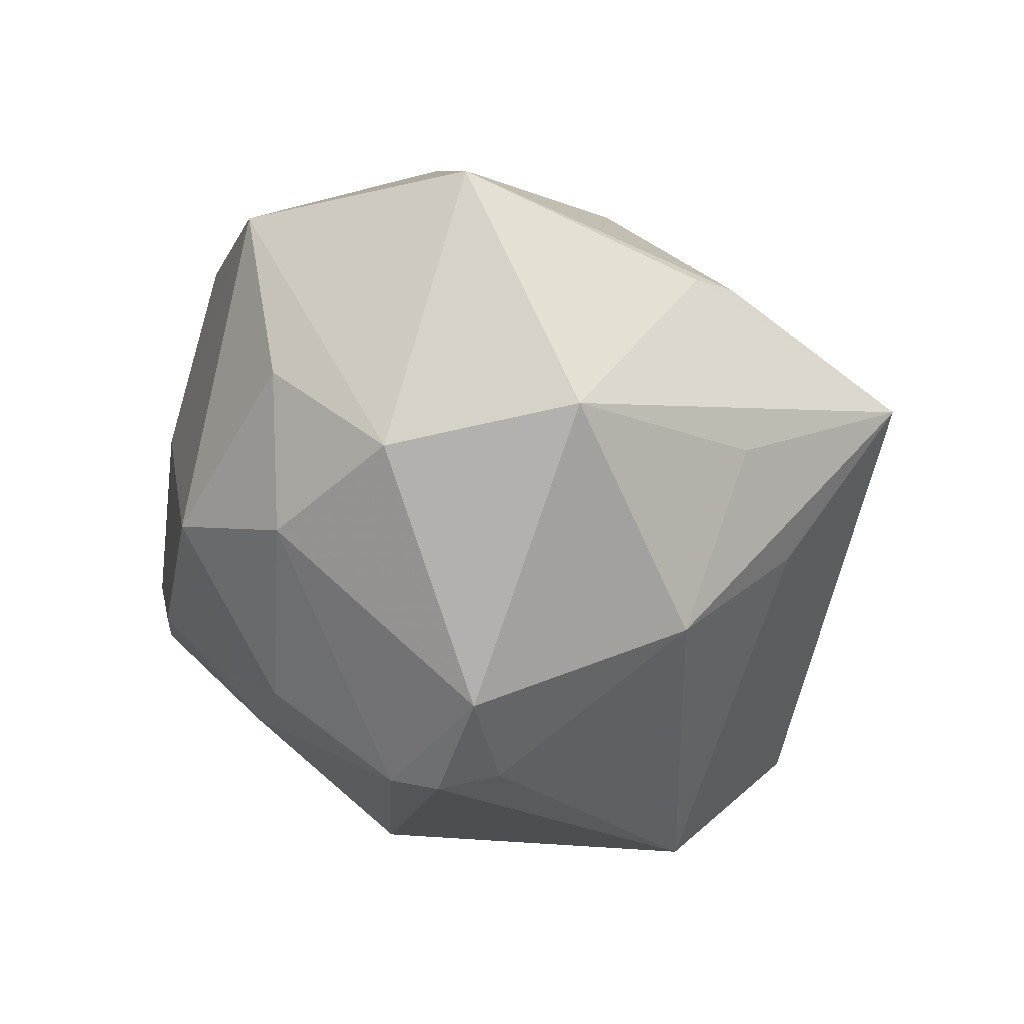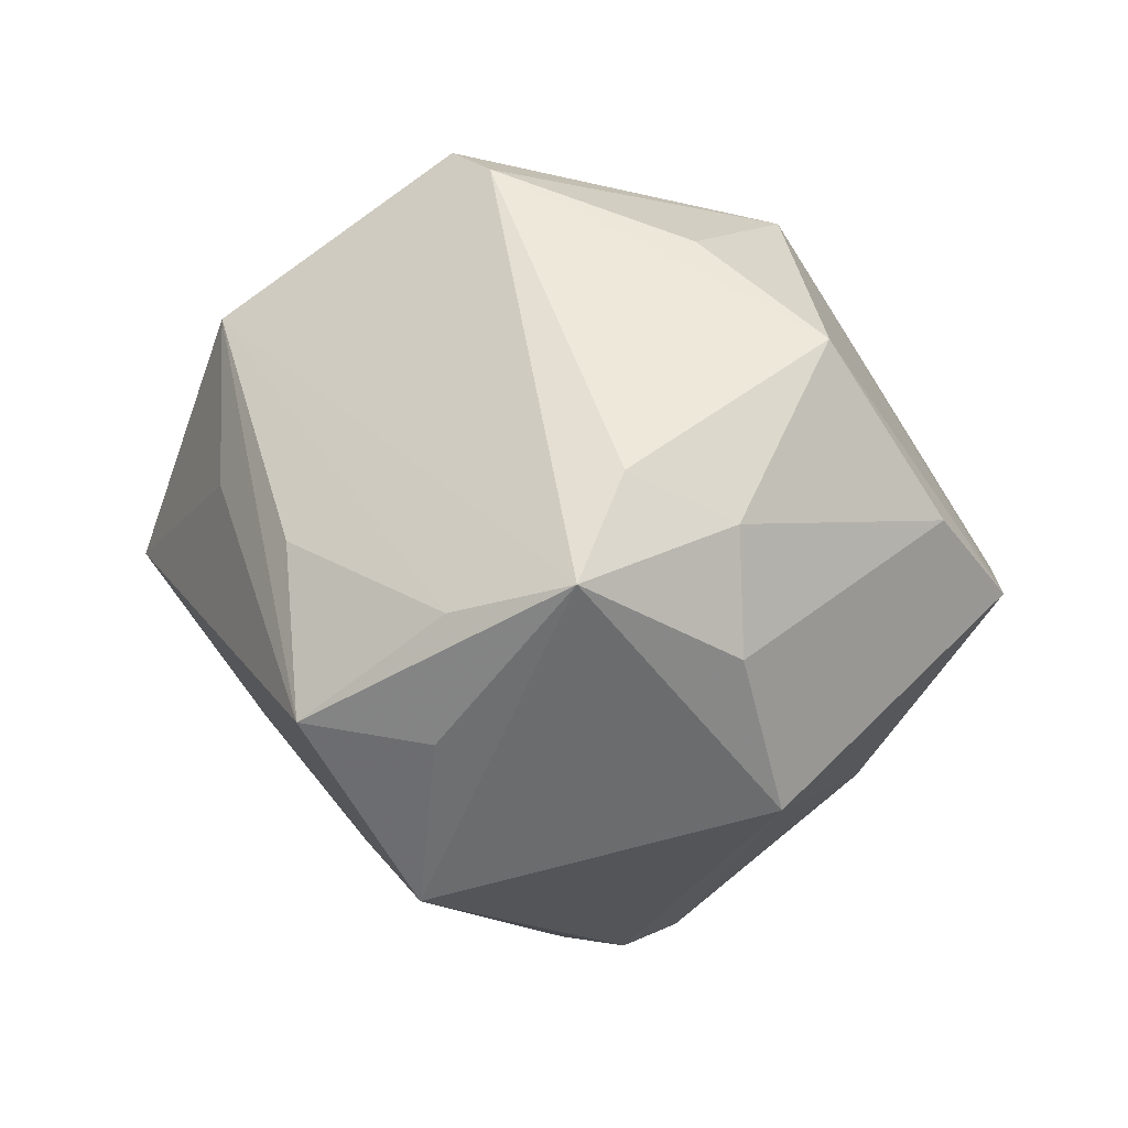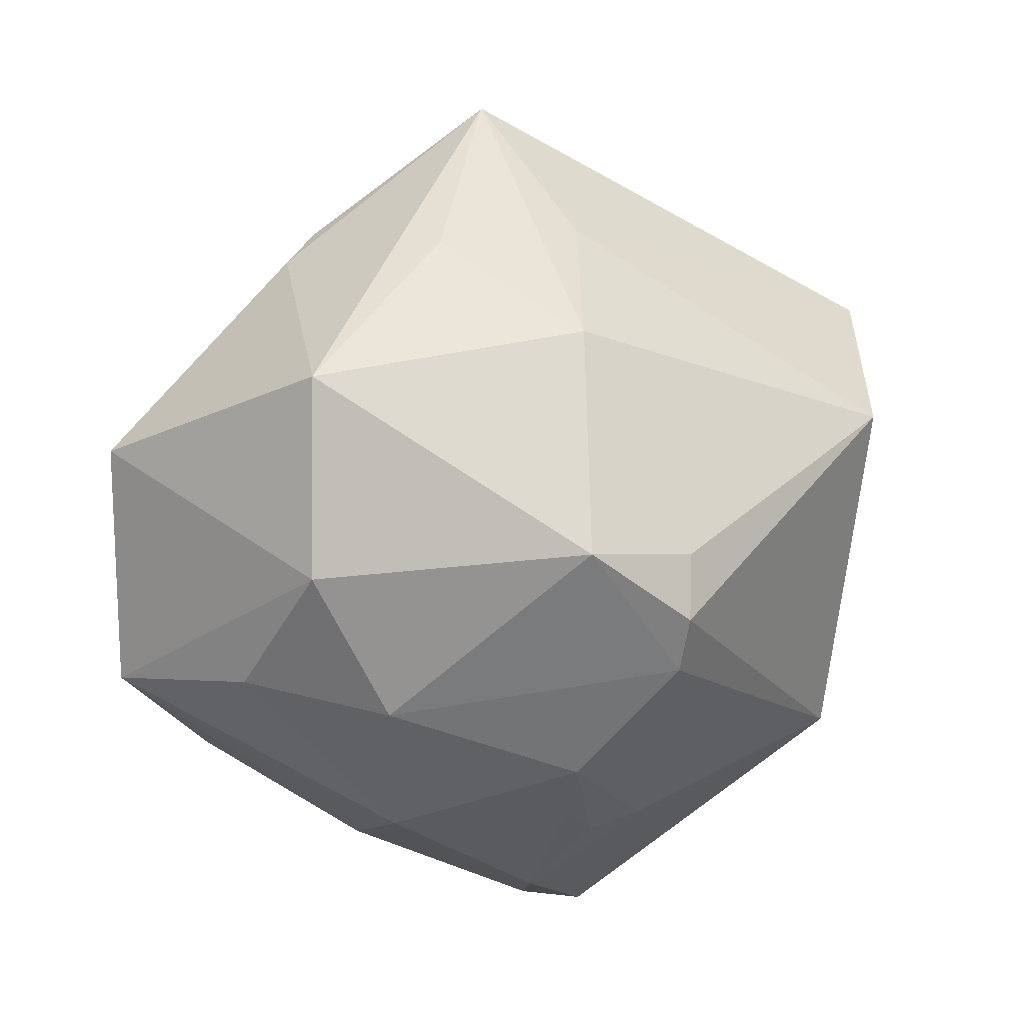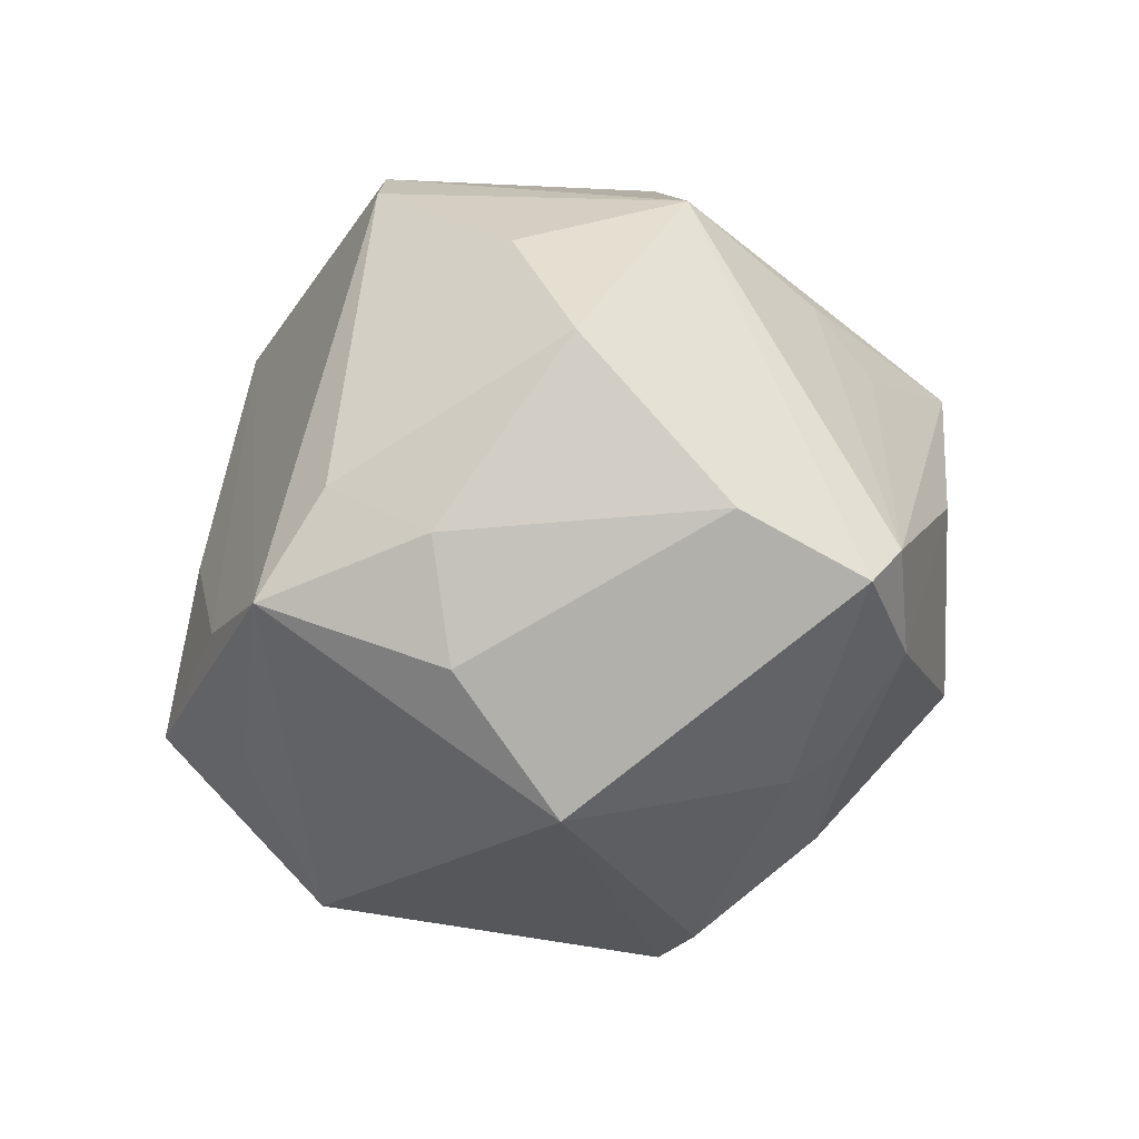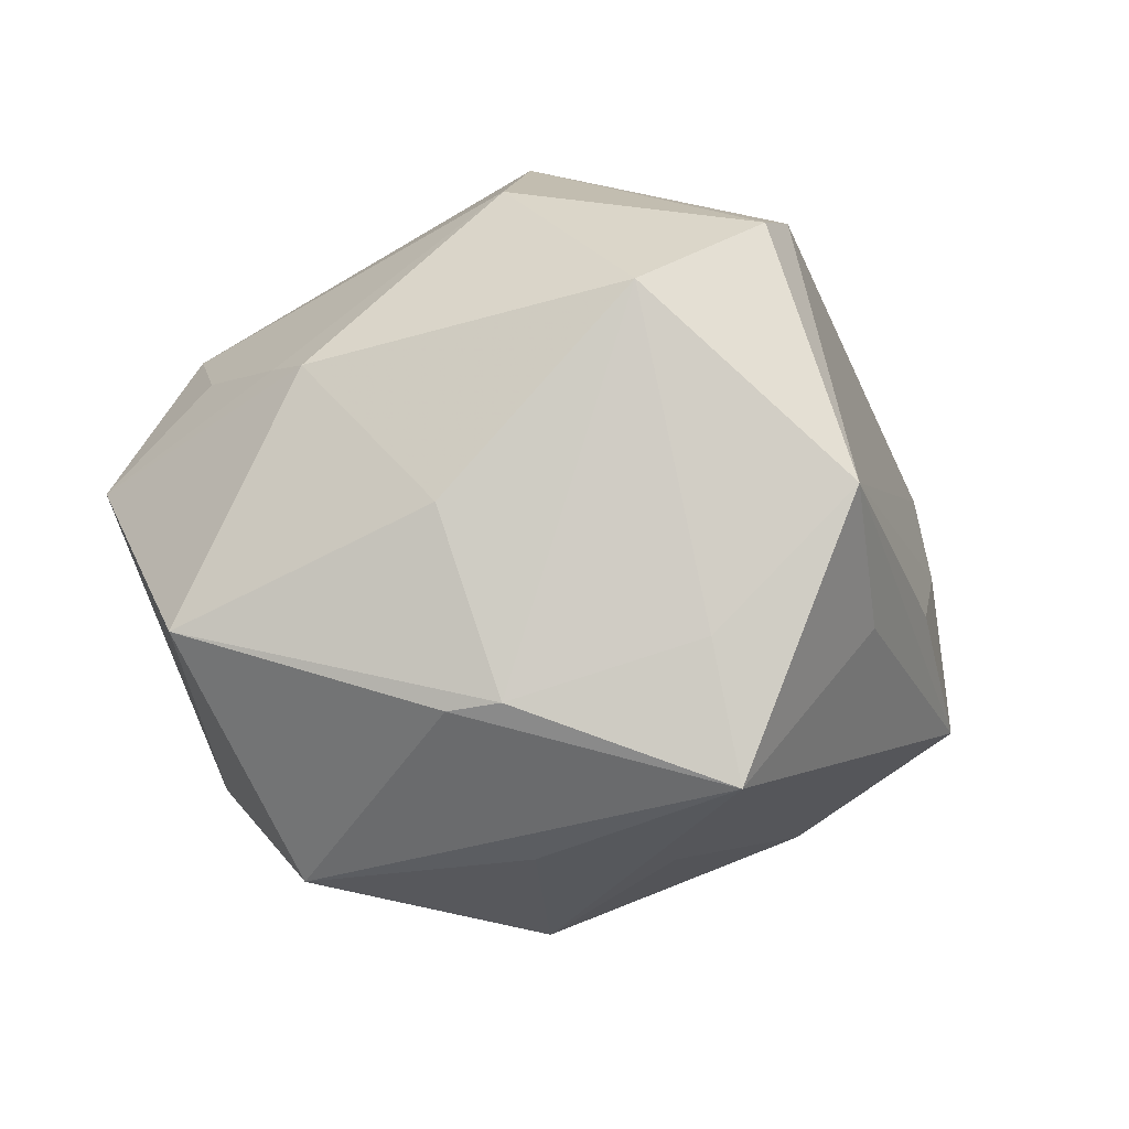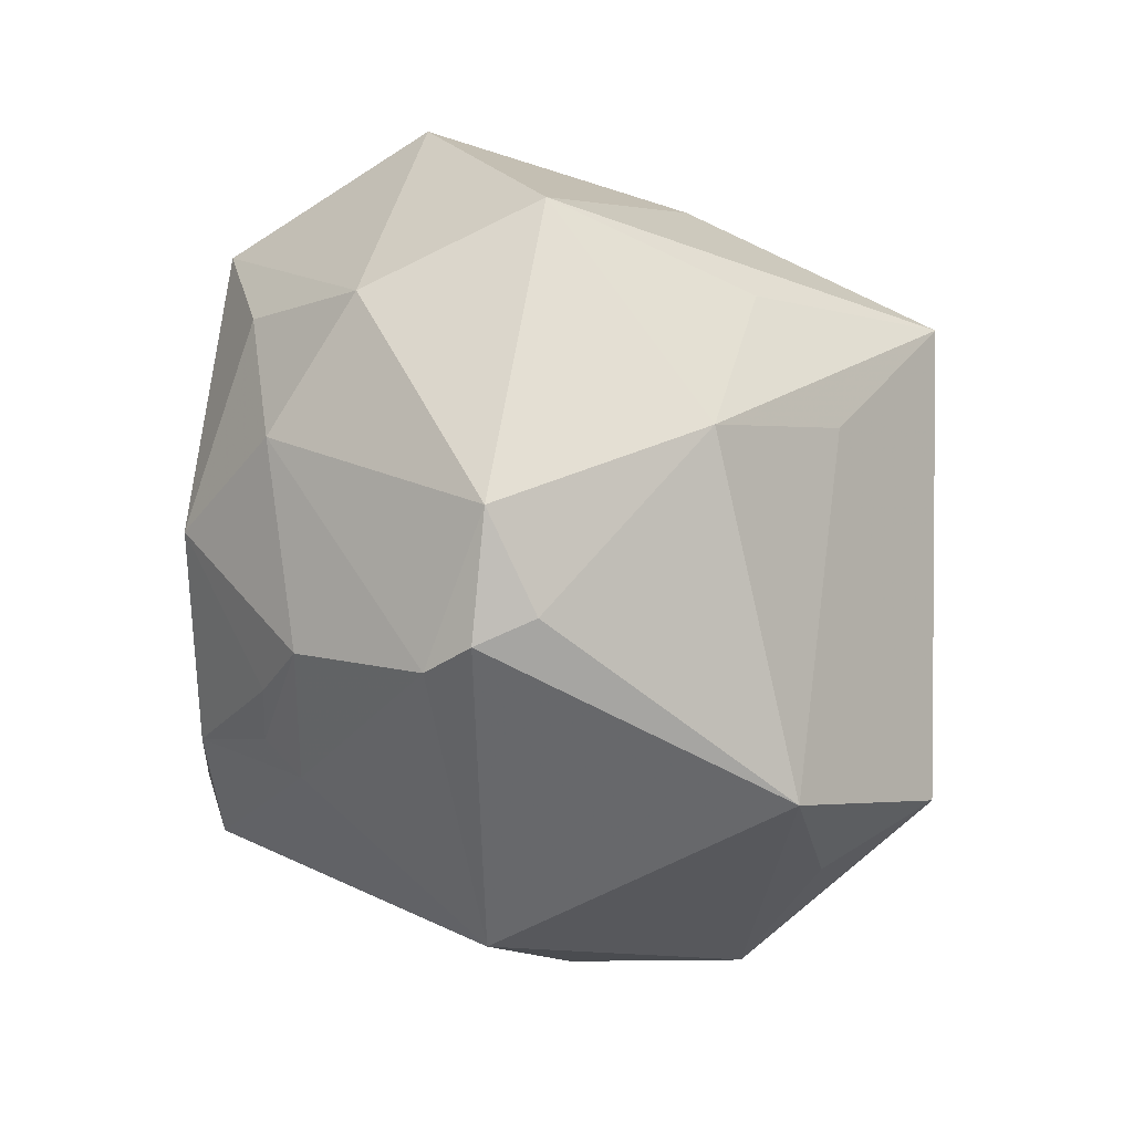
<metadata>
{"format":"obj","ext":"obj","renderer":"f3d","projection":"perspective","resolution":1024,"background":"white","views":[{"elev":-37.0,"azim":107.2,"up":"+Z"},{"elev":-5.0,"azim":-86.1,"up":"+Z"},{"elev":7.8,"azim":144.1,"up":"+Y"},{"elev":-4.4,"azim":-45.5,"up":"+Z"},{"elev":31.4,"azim":155.1,"up":"+Z"},{"elev":-74.8,"azim":119.3,"up":"+Z"}]}
</metadata>
<code>
v -0.04473 -0.02145 8.919e-05
v 0.007903 -0.00614 -0.0485
v 0.01515 -0.03479 0.02145
v 0.02919 -0.03464 -0.01623
v 0.02071 -0.04171 0.005948
v 0.02523 0.02224 0.02638
v -0.001927 -0.0523 -0.001102
v 0.02046 0.03833 -0.01414
v 0.002798 0.03954 -0.019
v 0.007243 -0.01276 -0.0457
v -0.02192 0.04074 0.007554
v 0.05414 0.01186 0.01086
v 0.01383 0.02798 -0.03509
v 0.003997 -0.03756 -0.02408
v -0.03287 -0.03177 0.02259
v 0.02994 0.03522 0.007358
v 0.00295 0.0552 0.001663
v 0.03247 3.674e-05 0.03468
v 0.03562 -0.01838 -0.02496
v 0.001754 -0.01148 0.04609
v -0.05537 -0.004208 -0.007312
v -0.008442 -0.02622 0.04119
v -0.001517 -0.03554 -0.02689
v 0.01354 -0.02686 -0.03363
v 0.006931 0.001645 -0.04734
v 0.02048 0.002596 -0.0455
v 0.009678 -0.03035 0.03025
v 0.0341 -0.005736 0.03167
v -0.01813 0.0415 0.02836
v -0.02177 -0.04531 0.00272
v -0.02809 0.01567 -0.04174
v 0.004983 -0.04746 -0.01223
v 0.04341 0.02299 -0.0207
v -0.02074 0.01308 0.04787
v -0.0358 0.03035 -0.0005728
v 0.001809 0.04476 0.01531
v 0.04498 -0.001067 -0.02269
v -0.02942 -0.02603 -0.03127
v -0.008559 -0.05336 -0.004978
v 0.009922 -0.03397 -0.0267
v -0.04207 -0.0218 -0.01475
v 0.04645 -0.01564 -0.008756
v 0.03793 -0.01798 0.02473
v 0.02459 0.03875 0.009187
v -0.04265 0.02789 -0.02151
v -0.04949 0.01046 -0.009904
v 0.03518 -0.03023 0.02134
v -0.02671 0.007902 0.04439
v -0.04918 -0.009049 0.005674
v -0.04293 0.01238 -0.02409
v -0.001121 0.01868 0.04708
v -0.02768 -0.01637 0.03518
v 0.05228 -0.01791 0.01286
f 48 15 52
f 48 29 21
f 45 50 21
f 17 45 11
f 11 29 17
f 45 29 11
f 33 12 37
f 38 23 39
f 15 30 39
f 49 15 48
f 48 21 49
f 35 29 45
f 41 21 38
f 38 39 41
f 41 39 30
f 19 4 24
f 42 19 37
f 4 19 42
f 10 23 38
f 24 23 10
f 10 19 24
f 31 50 45
f 38 21 31
f 31 21 50
f 34 29 48
f 34 51 29
f 12 44 6
f 44 51 6
f 36 44 17
f 36 51 44
f 17 29 36
f 29 51 36
f 16 44 12
f 12 33 16
f 17 44 16
f 16 33 17
f 17 33 8
f 7 39 32
f 32 39 23
f 46 21 29
f 29 35 46
f 45 21 46
f 46 35 45
f 1 30 15
f 1 41 30
f 21 41 1
f 15 49 1
f 1 49 21
f 12 6 18
f 18 6 51
f 7 32 5
f 5 32 4
f 37 19 26
f 19 10 26
f 26 33 37
f 2 31 25
f 25 26 2
f 2 26 10
f 2 10 38
f 38 31 2
f 48 52 22
f 22 34 48
f 22 52 15
f 22 39 7
f 15 39 22
f 14 23 24
f 14 32 23
f 9 45 17
f 9 31 45
f 25 31 13
f 13 26 25
f 31 9 13
f 33 26 13
f 13 9 17
f 13 8 33
f 17 8 13
f 7 3 27
f 27 22 7
f 40 14 24
f 32 14 40
f 24 4 40
f 4 32 40
f 12 18 53
f 37 12 53
f 53 42 37
f 4 42 53
f 53 5 4
f 34 22 20
f 20 18 51
f 51 34 20
f 5 53 47
f 47 3 7
f 7 5 47
f 47 27 3
f 22 27 47
f 47 20 22
f 43 47 53
f 28 53 18
f 28 43 53
f 47 43 28
f 18 20 28
f 20 47 28

</code>
